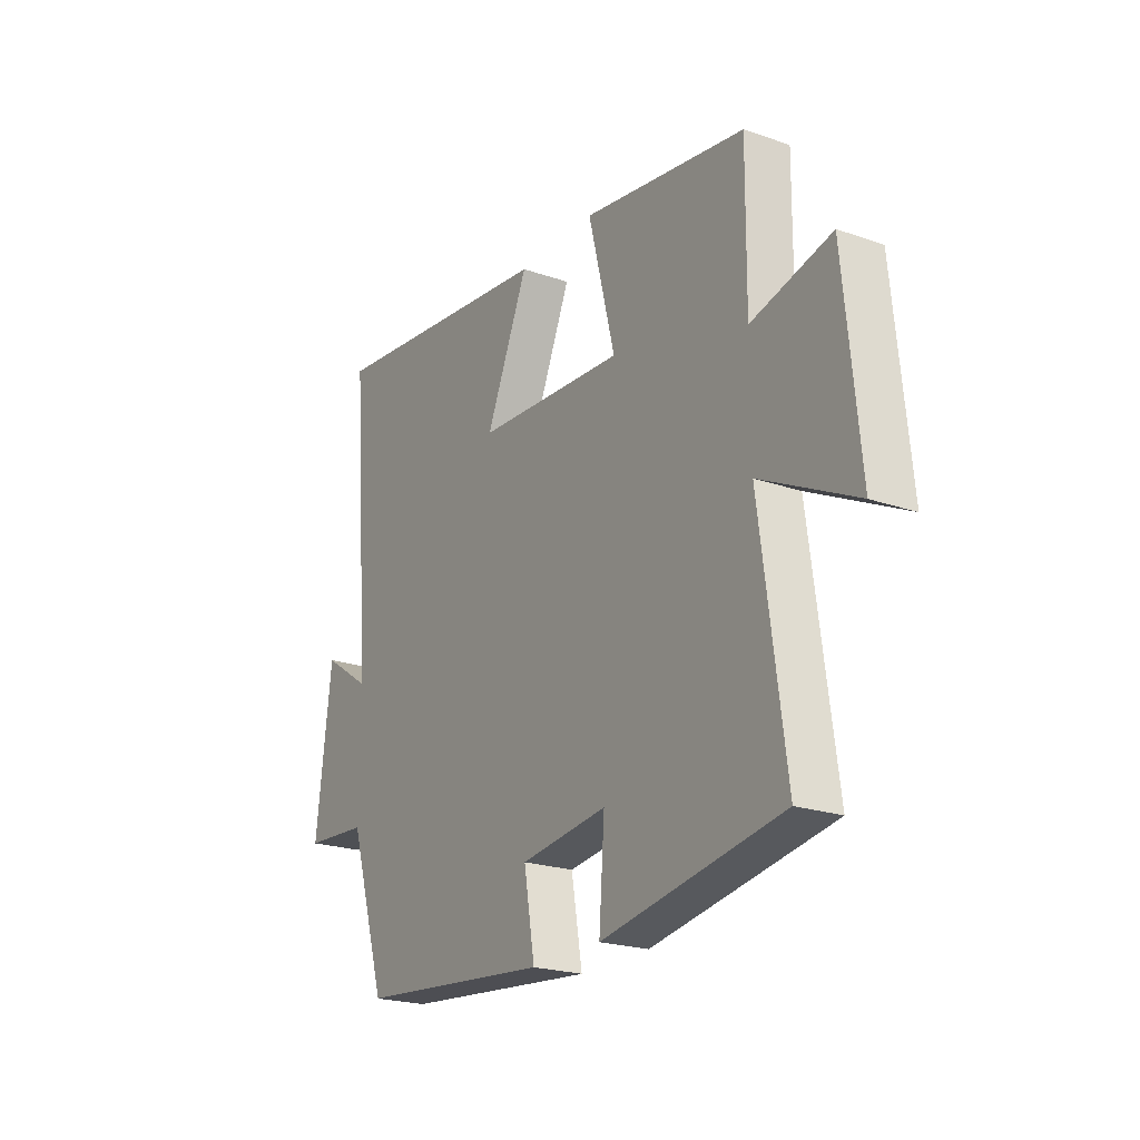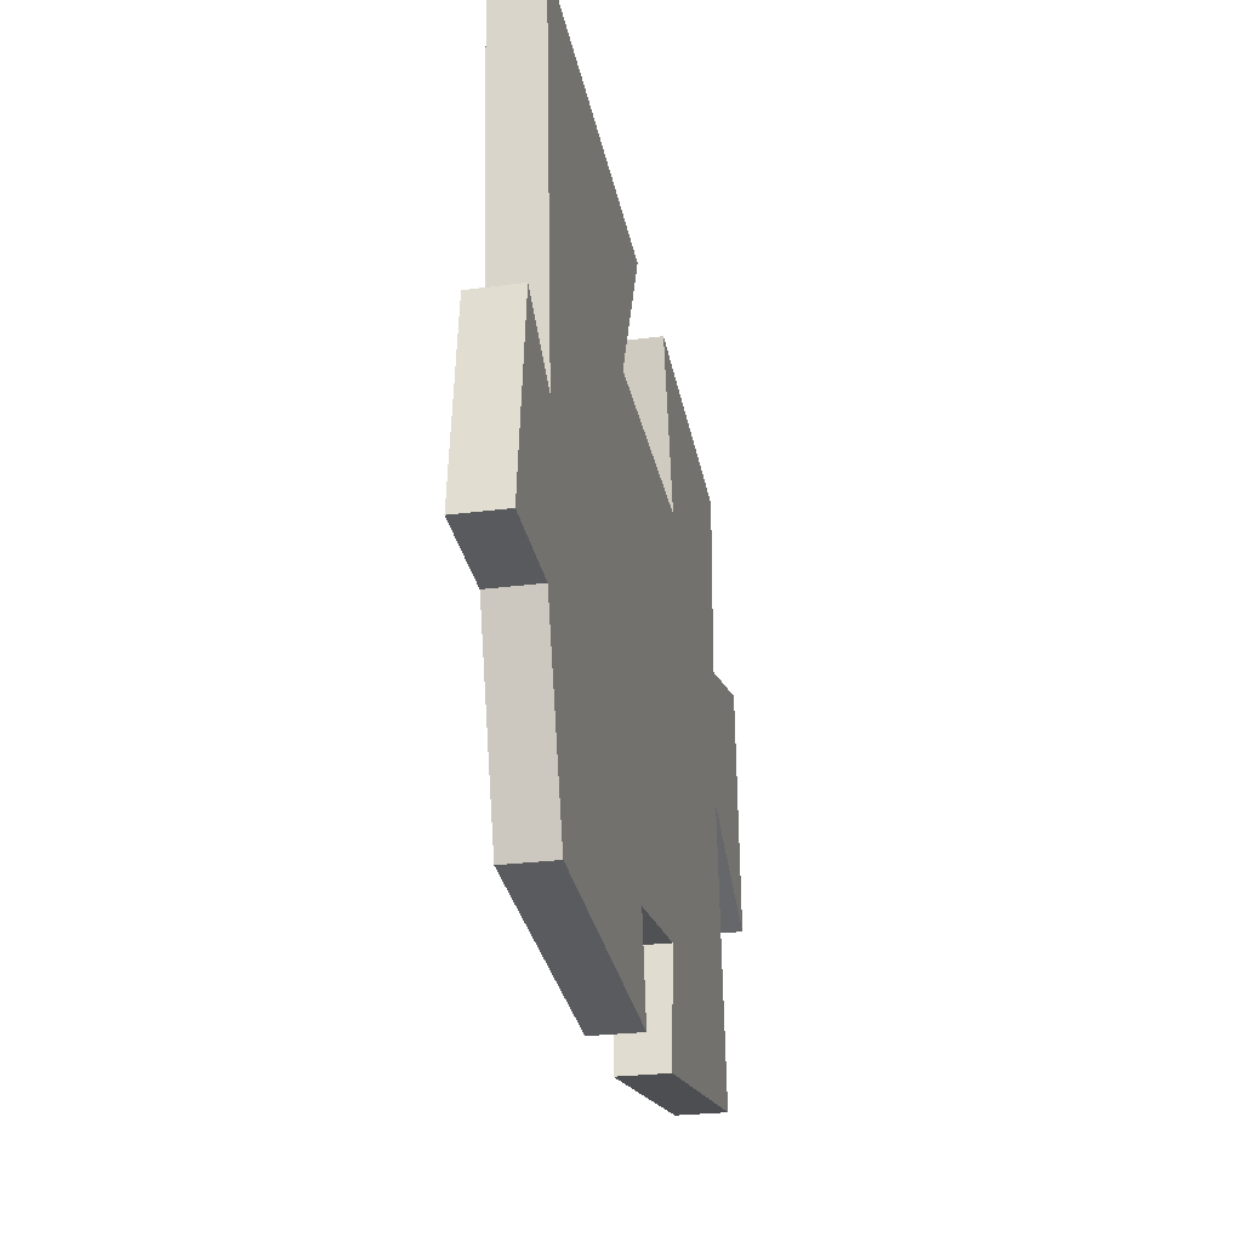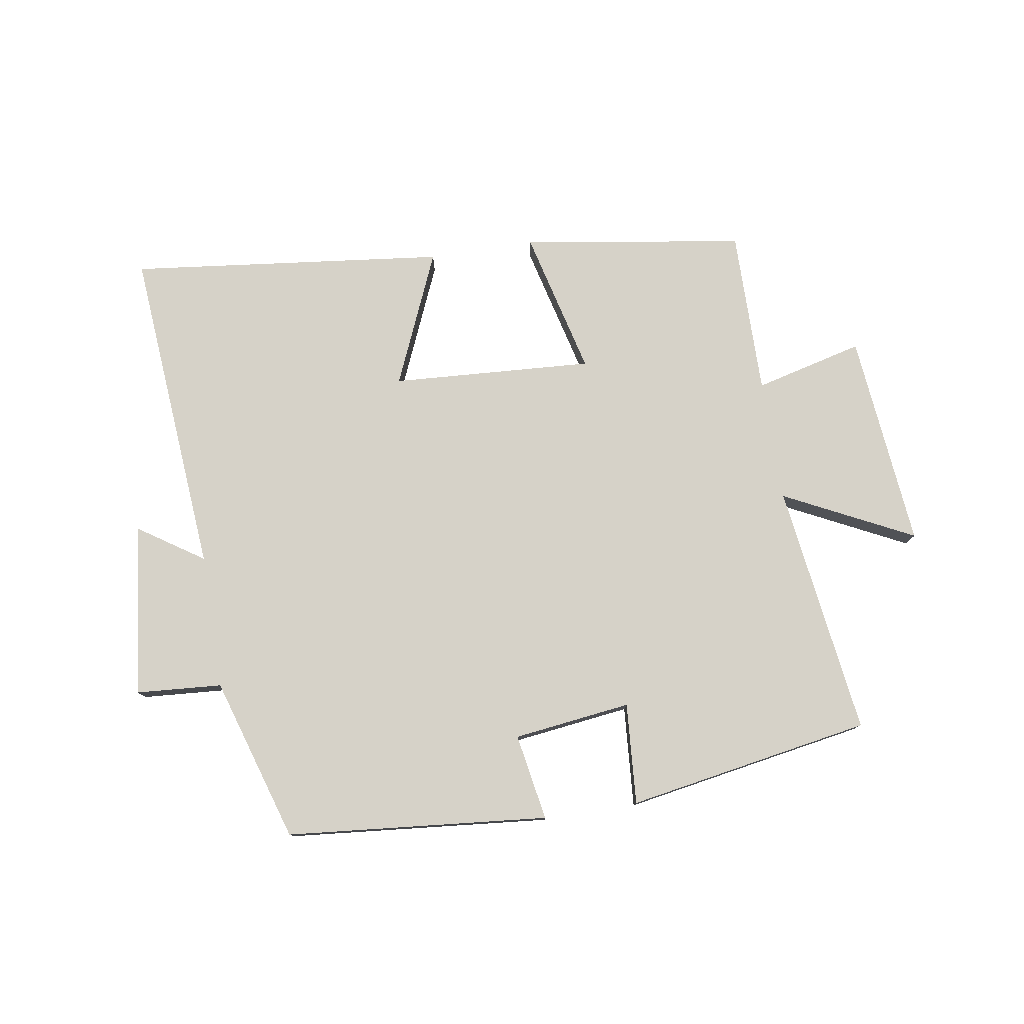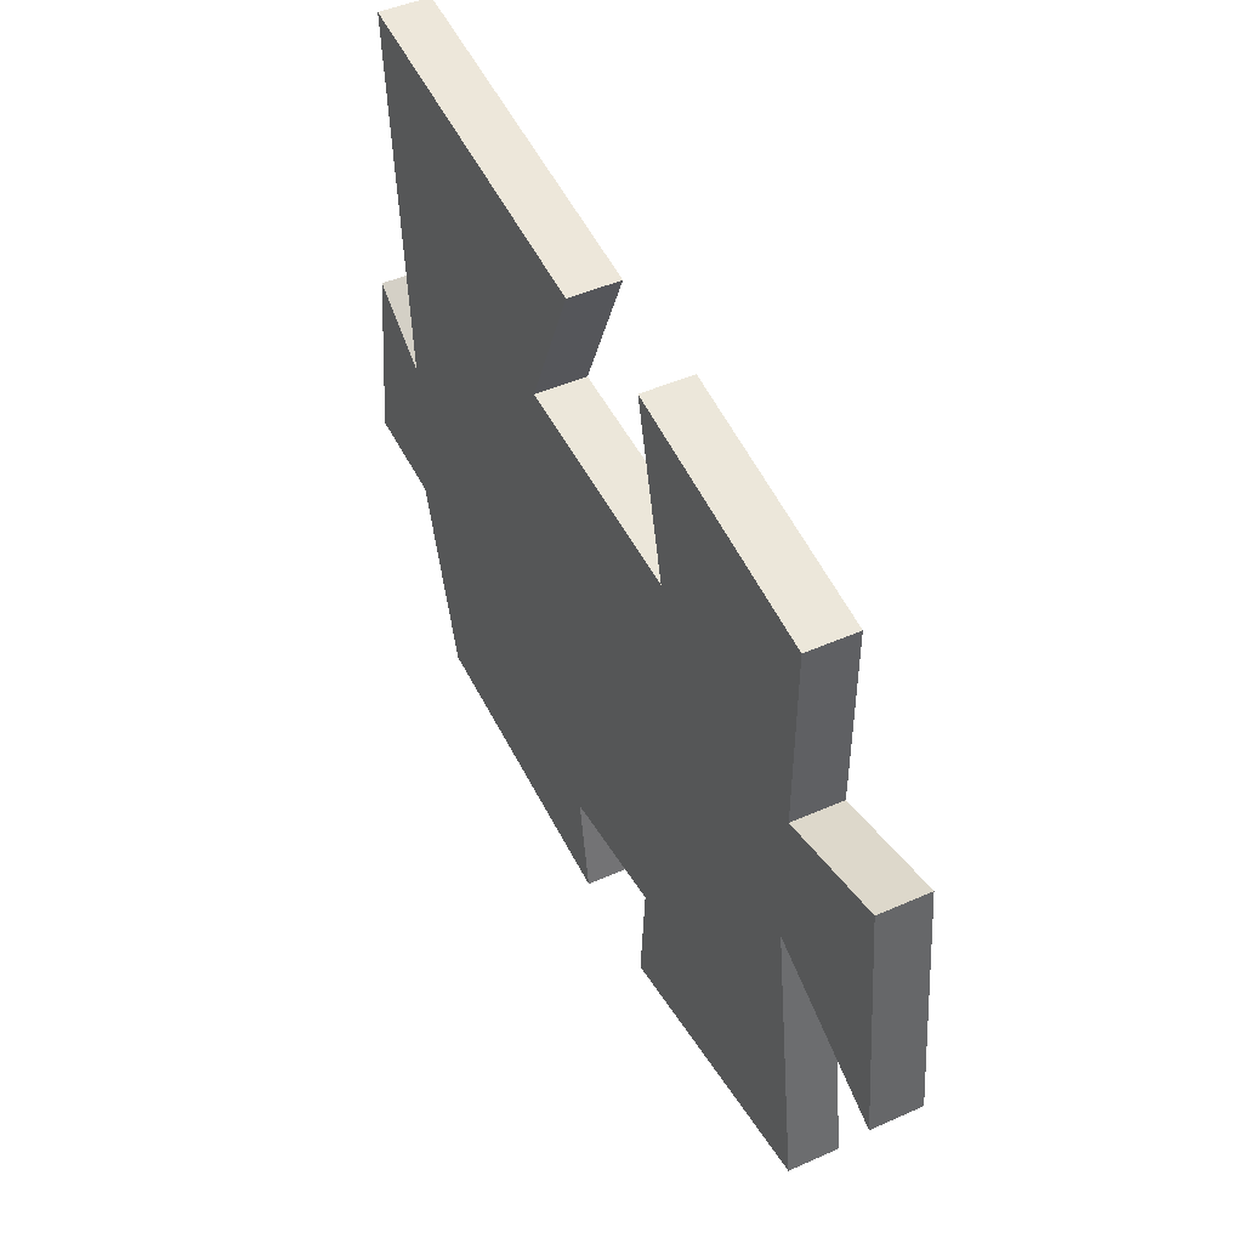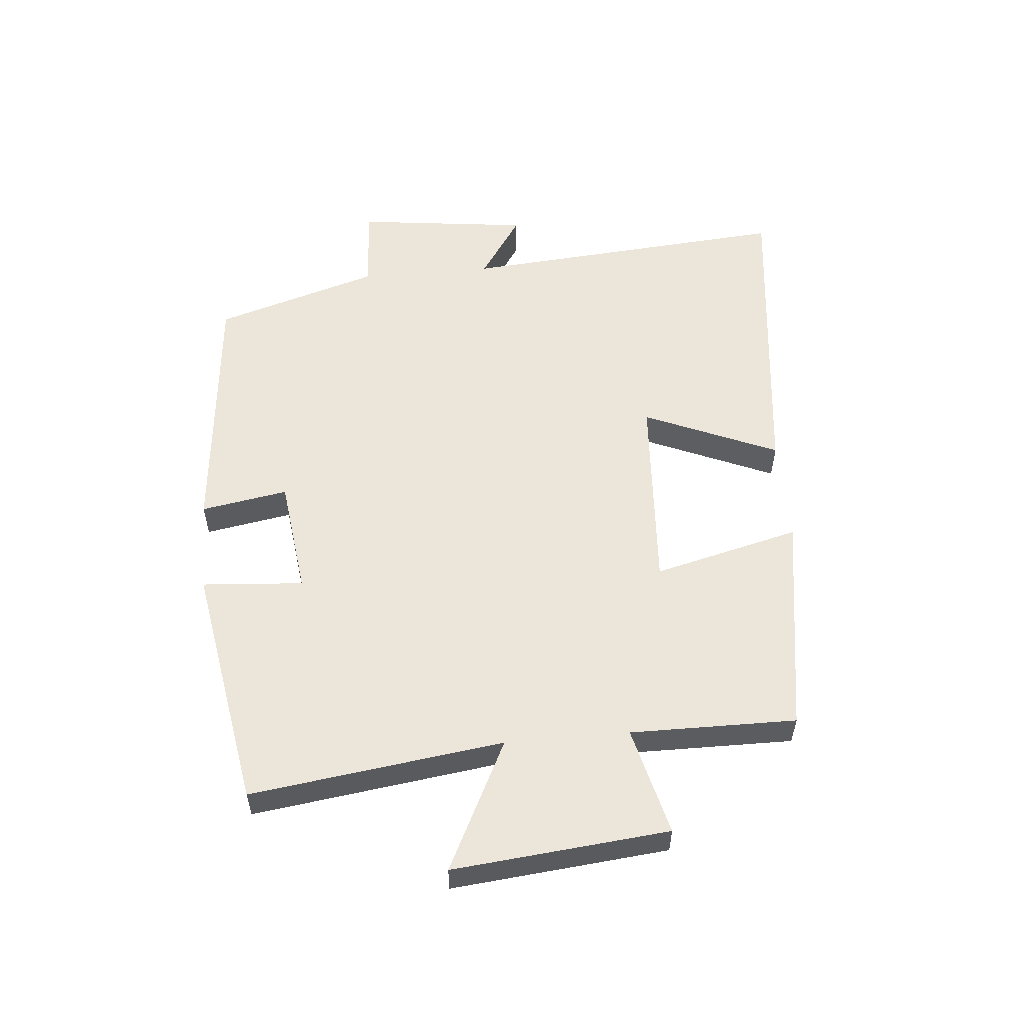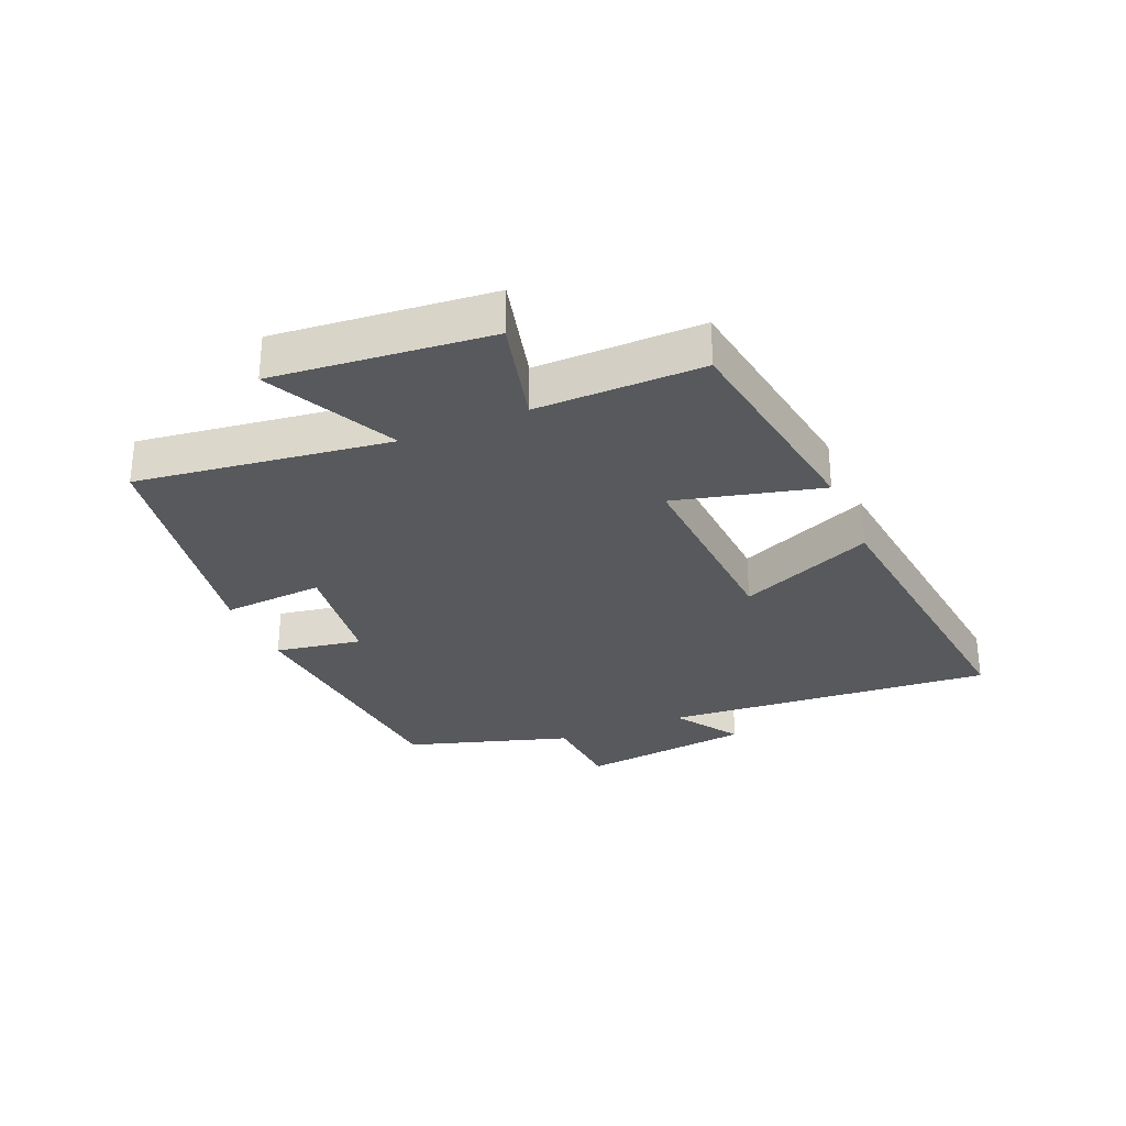
<metadata>
{"format":"obj","ext":"obj","renderer":"f3d","projection":"perspective","resolution":1024,"background":"white","views":[{"elev":-22.0,"azim":-121.3,"up":"+Z"},{"elev":-26.7,"azim":101.6,"up":"+Z"},{"elev":78.2,"azim":170.9,"up":"+Y"},{"elev":46.8,"azim":-116.7,"up":"+Z"},{"elev":55.4,"azim":-95.1,"up":"+Y"},{"elev":-29.7,"azim":-67.0,"up":"+Y"}]}
</metadata>
<code>
v 0.543 0.07 0.559
v 0.5 0.07 0.025
v 0.605 0.07 0.095
v 0.639 0.07 -0.185
v 0.5 0.07 -0.195
v 0.418 0.07 -0.46
v -0.006 0.07 -0.5
v 0.018 0.07 -0.36
v -0.172 0.07 -0.336
v -0.16 0.07 -0.5
v -0.555 0.07 -0.432
v -0.5 0.07 -0.024
v -0.709 0.07 -0.128
v -0.675 0.07 0.22
v -0.5 0.07 0.176
v -0.502 0.07 0.444
v -0.143 0.07 0.5
v -0.202 0.07 0.264
v 0.124 0.07 0.284
v 0.031 0.07 0.5
v 0.543 0 0.559
v 0.5 0 0.025
v 0.605 0 0.095
v 0.639 0 -0.185
v 0.5 0 -0.195
v 0.418 0 -0.46
v -0.006 0 -0.5
v 0.018 0 -0.36
v -0.172 0 -0.336
v -0.16 0 -0.5
v -0.555 0 -0.432
v -0.5 0 -0.024
v -0.709 0 -0.128
v -0.675 0 0.22
v -0.5 0 0.176
v -0.502 0 0.444
v -0.143 0 0.5
v -0.202 0 0.264
v 0.124 0 0.284
v 0.031 0 0.5
f 19 20 1 2
f 18 19 2
f 15 16 17 18
f 15 18 2
f 12 13 14 15
f 12 15 2
f 9 10 11 12
f 8 9 12 2
f 7 8 2
f 6 7 2
f 5 6 2
f 2 3 4 5
f 22 21 40 39
f 22 39 38
f 38 37 36 35
f 22 38 35
f 35 34 33 32
f 22 35 32
f 32 31 30 29
f 22 32 29 28
f 22 28 27
f 22 27 26
f 22 26 25
f 25 24 23 22
f 1 21 22 2
f 2 22 23 3
f 3 23 24 4
f 4 24 25 5
f 5 25 26 6
f 6 26 27 7
f 7 27 28 8
f 8 28 29 9
f 9 29 30 10
f 10 30 31 11
f 11 31 32 12
f 12 32 33 13
f 13 33 34 14
f 14 34 35 15
f 15 35 36 16
f 16 36 37 17
f 17 37 38 18
f 18 38 39 19
f 19 39 40 20
f 20 40 21 1

</code>
